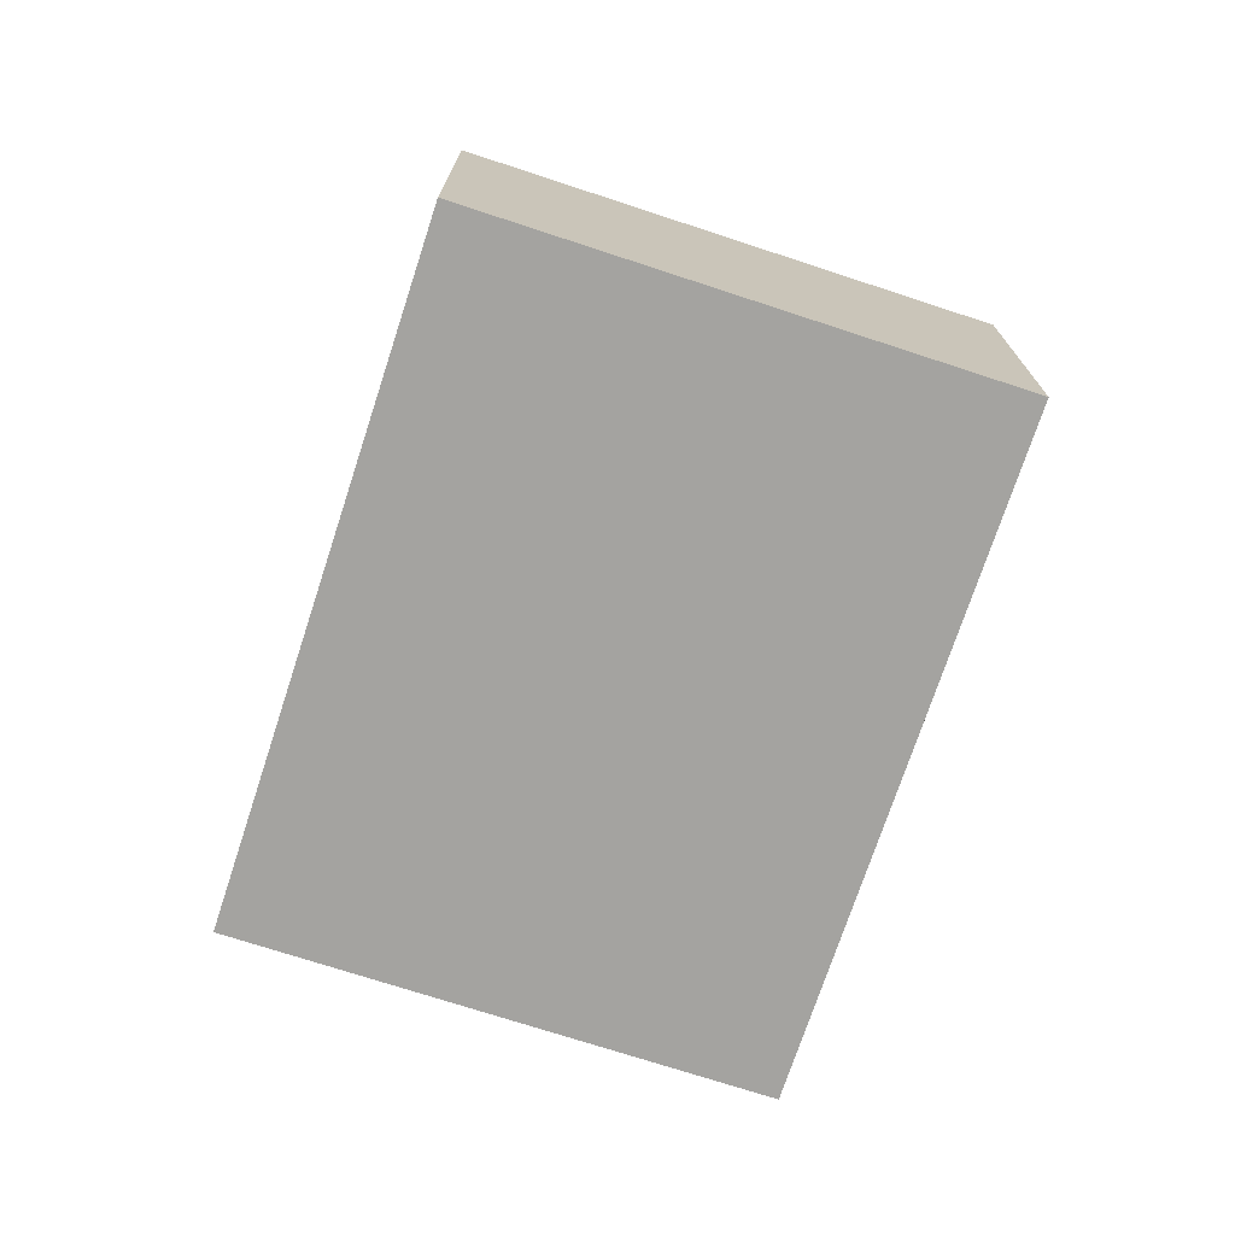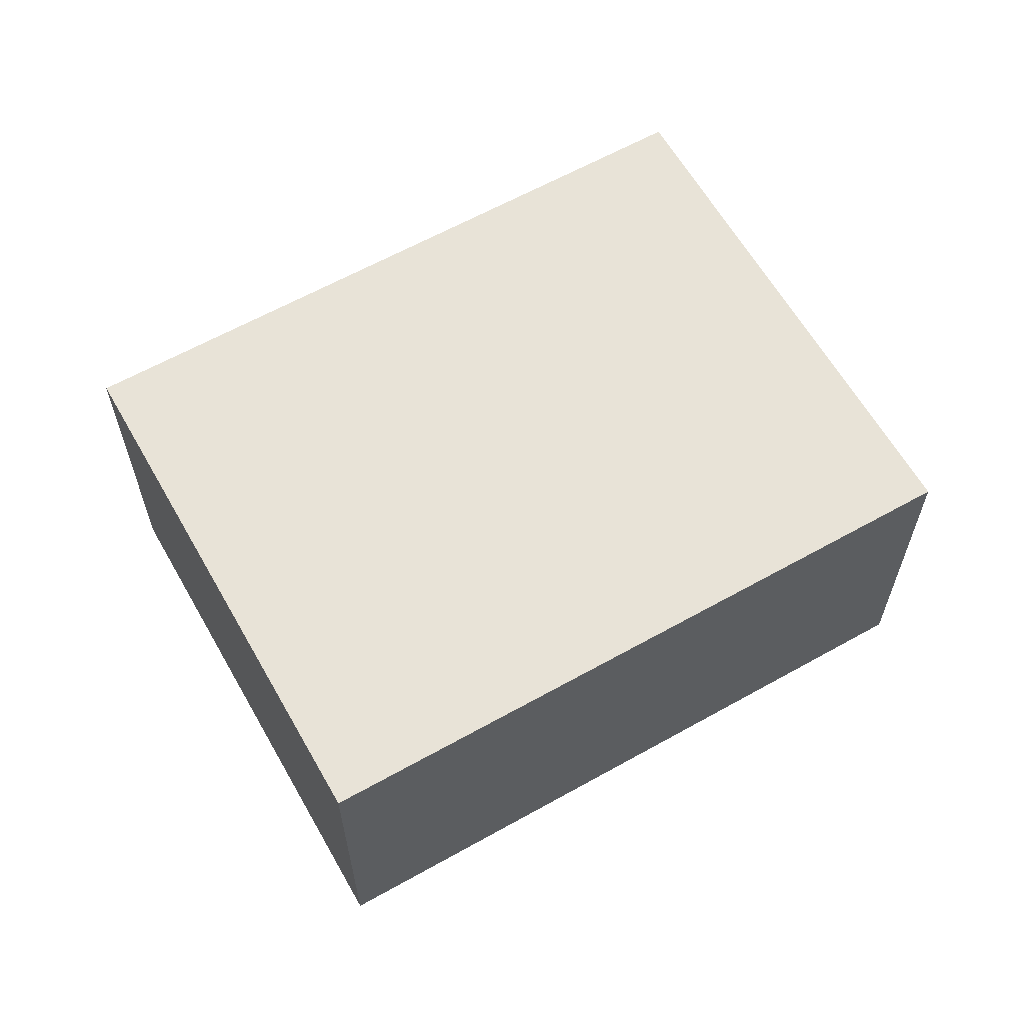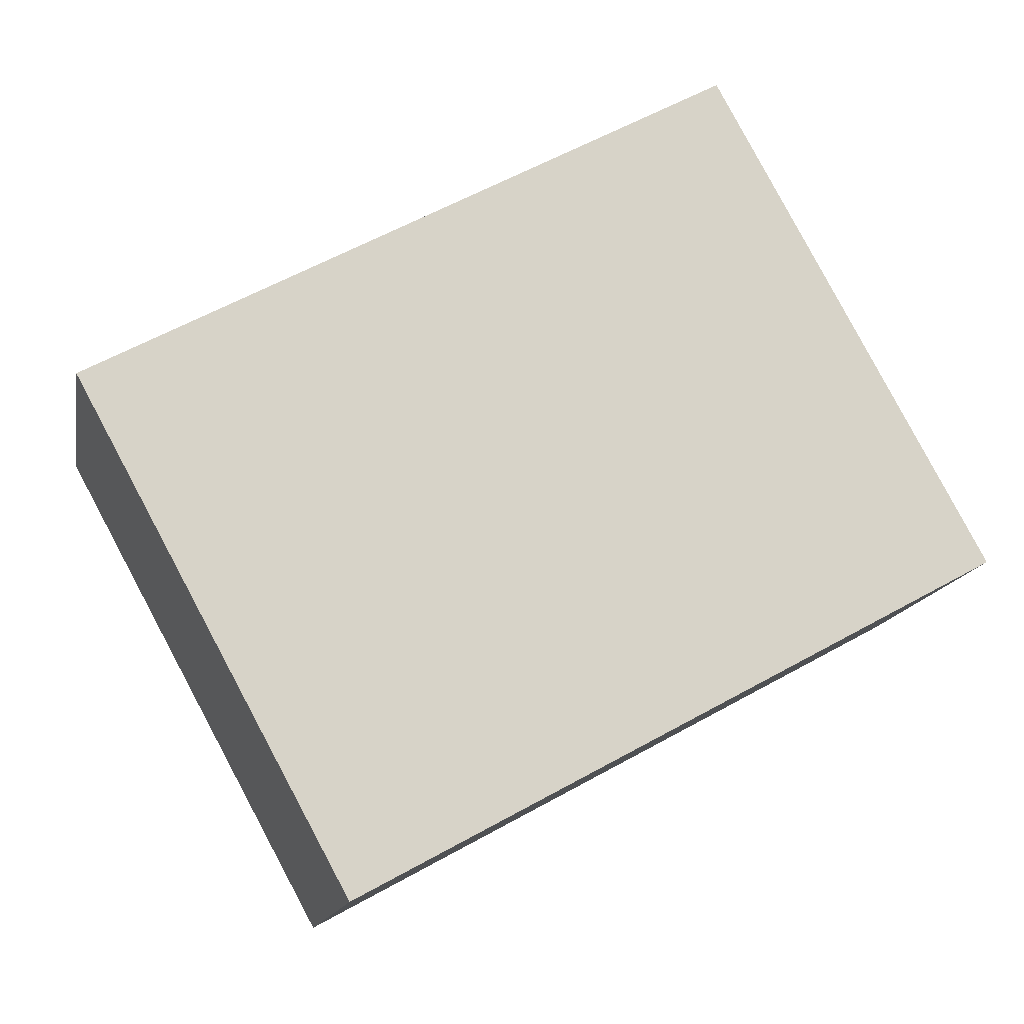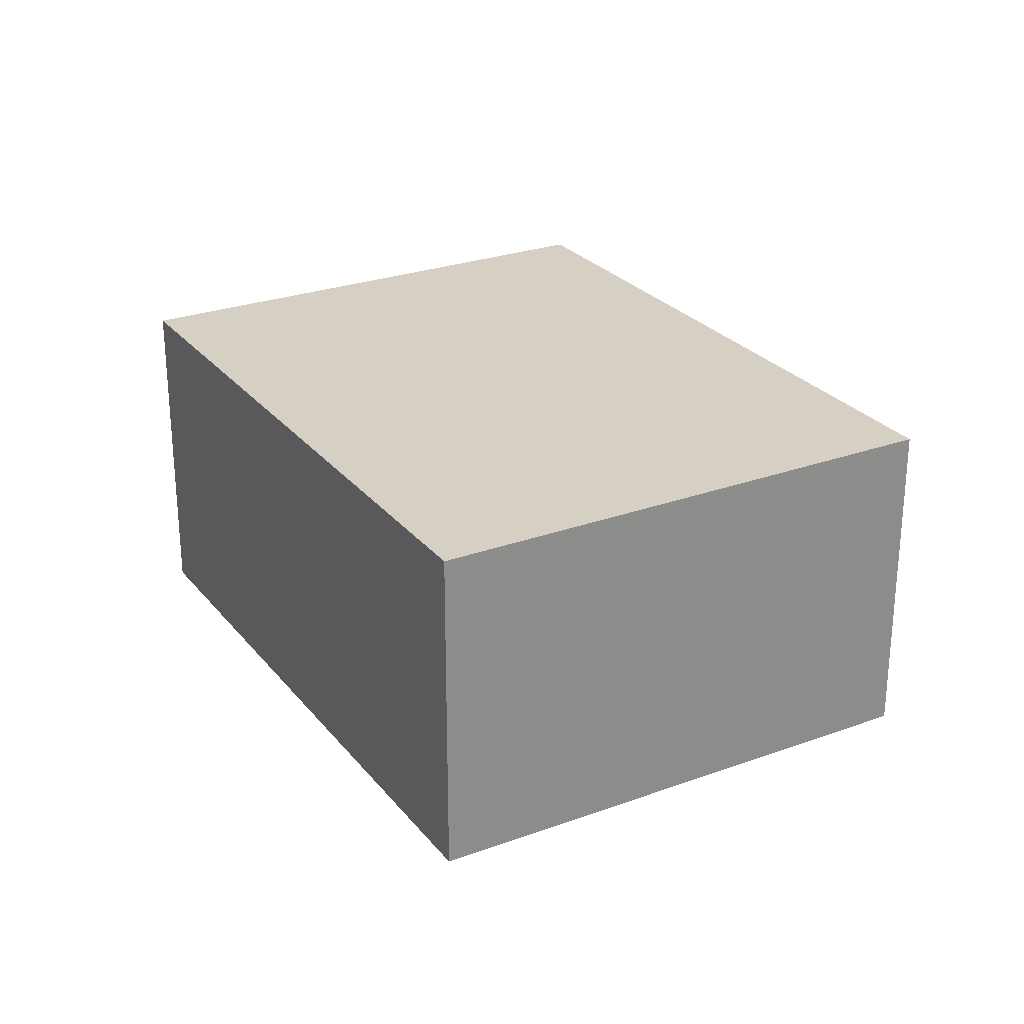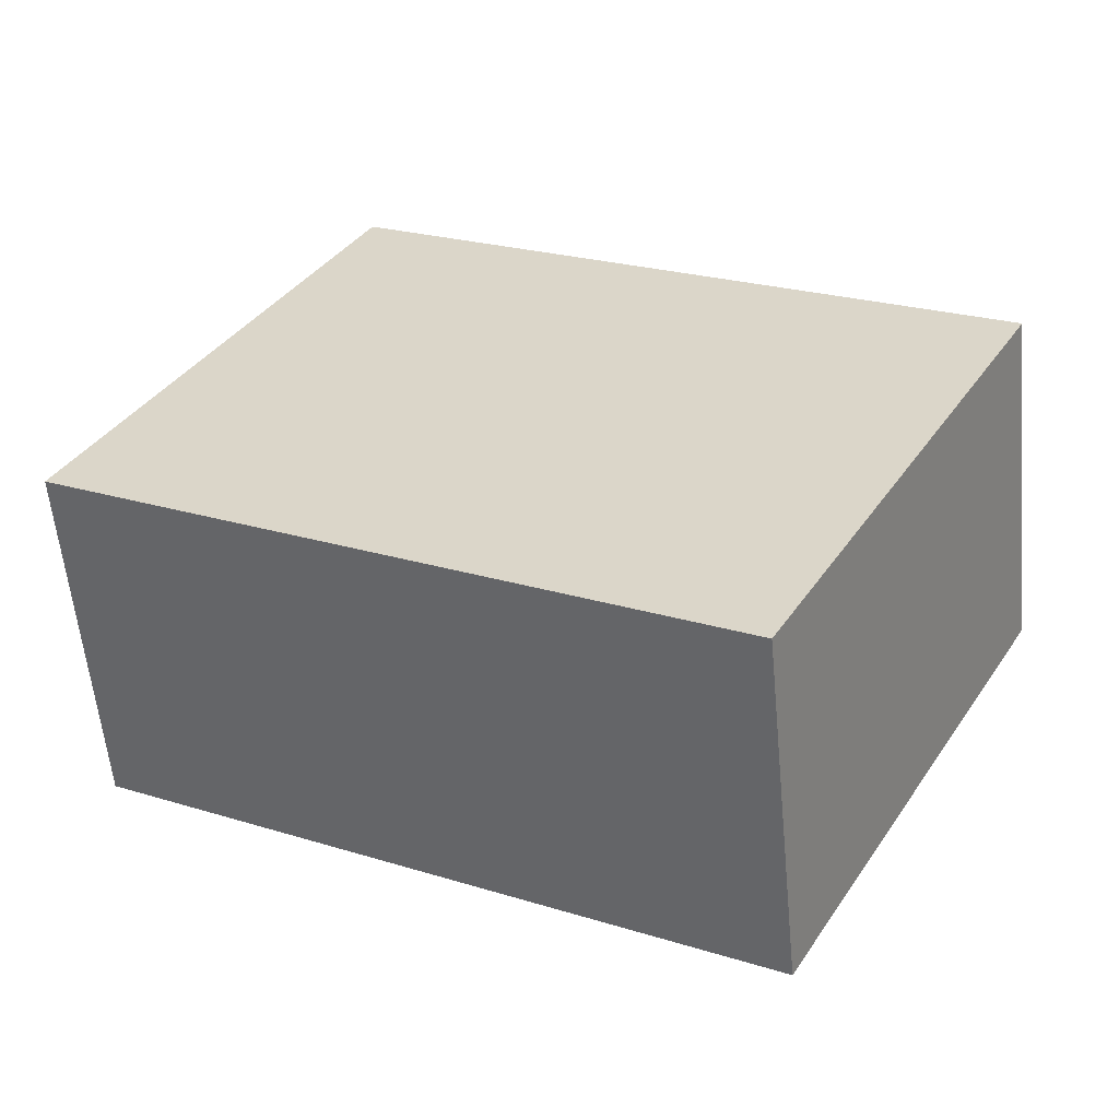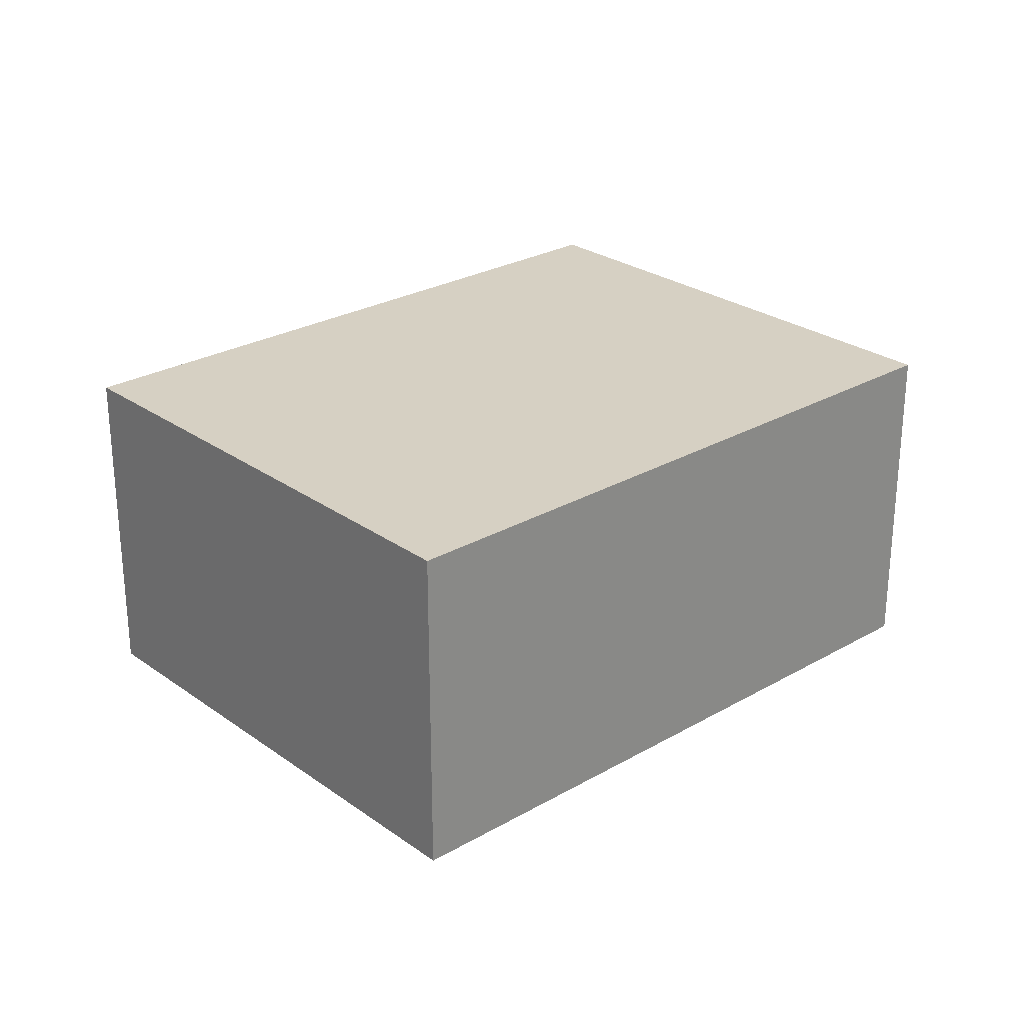
<metadata>
{"format":"obj","ext":"obj","renderer":"f3d","projection":"perspective","resolution":1024,"background":"white","views":[{"elev":-72.9,"azim":43.3,"up":"+Y"},{"elev":62.3,"azim":121.8,"up":"+Y"},{"elev":-13.9,"azim":-10.2,"up":"+Z"},{"elev":26.4,"azim":-148.4,"up":"+Y"},{"elev":-58.0,"azim":-174.6,"up":"+Z"},{"elev":26.5,"azim":-70.6,"up":"+Y"}]}
</metadata>
<code>
v  0.831 1.068 -1.525
v  1.962 1.068 1.068
v  2.792 1.068 -0.457
v  0 1.068 6.54e-17
v  2.792 2.798e-17 -0.457
v  0.831 9.338e-17 -1.525
v  0 0 0
v  1.962 -6.54e-17 1.068
g defaultobject
f 1 2 3
f 2 1 4
f 5 1 3
f 1 5 6
f 6 4 1
f 4 6 7
f 7 2 4
f 2 7 8
f 8 3 2
f 3 8 5
f 5 7 6
f 7 5 8

</code>
